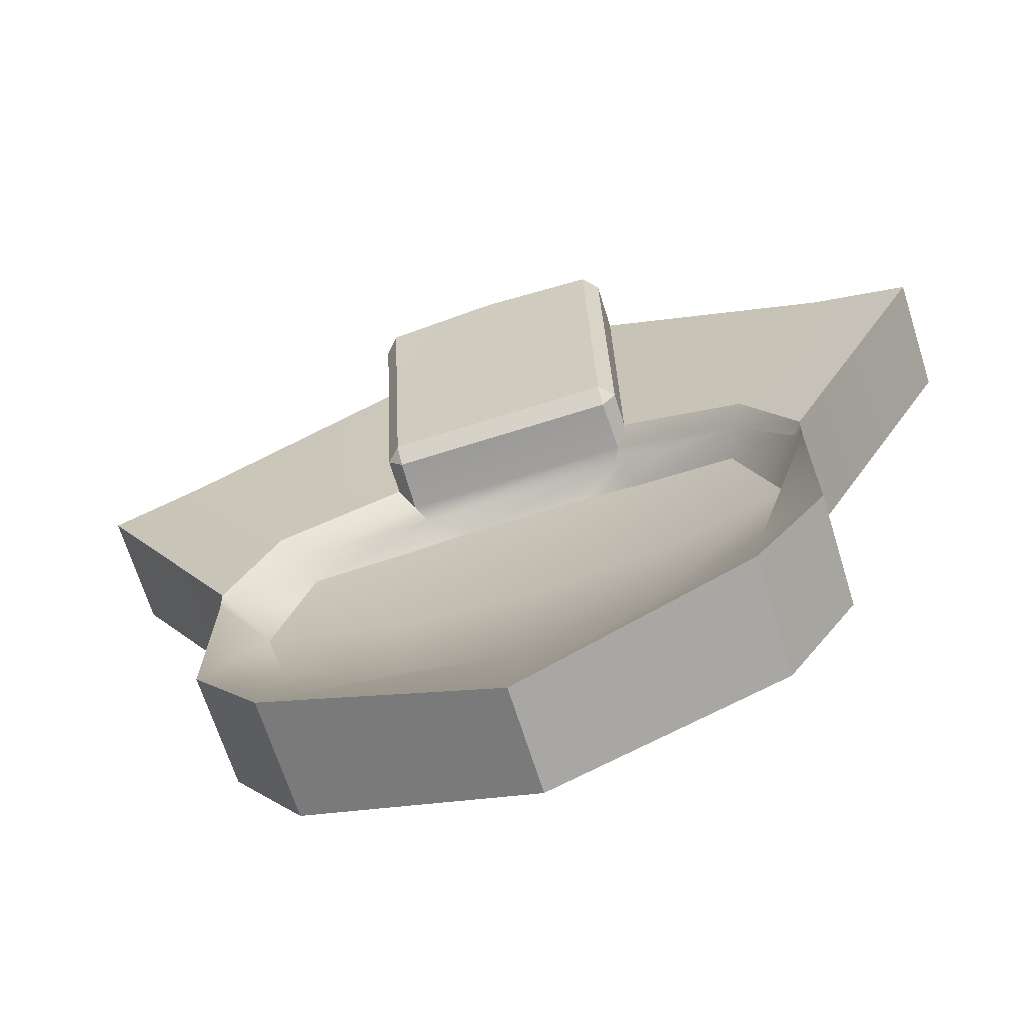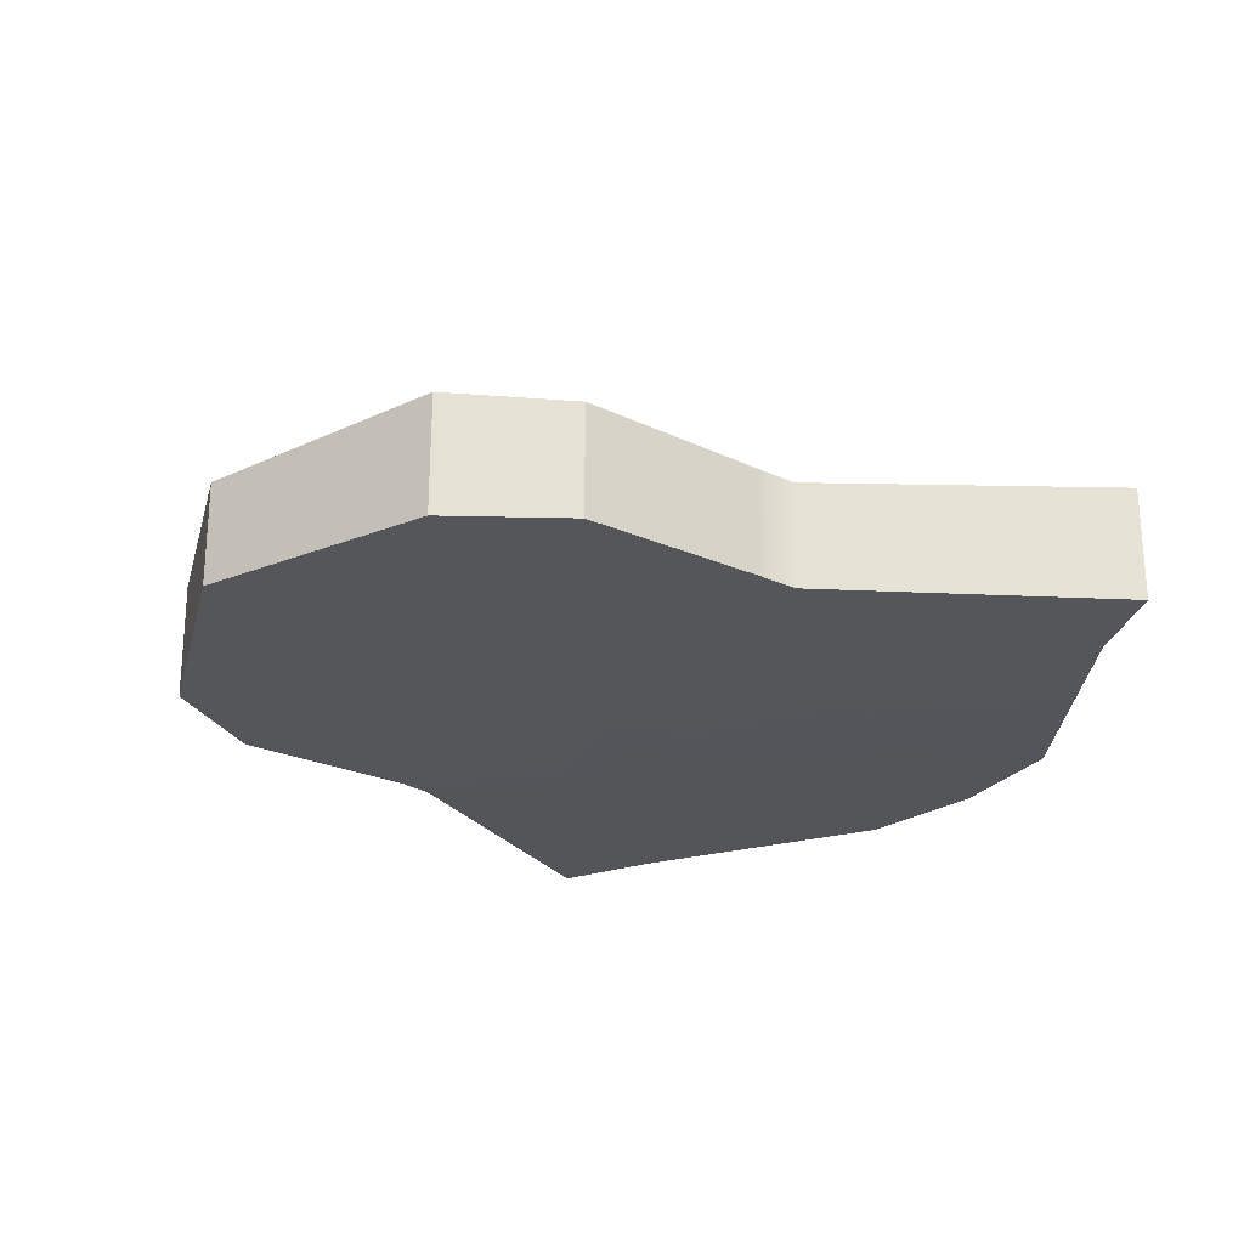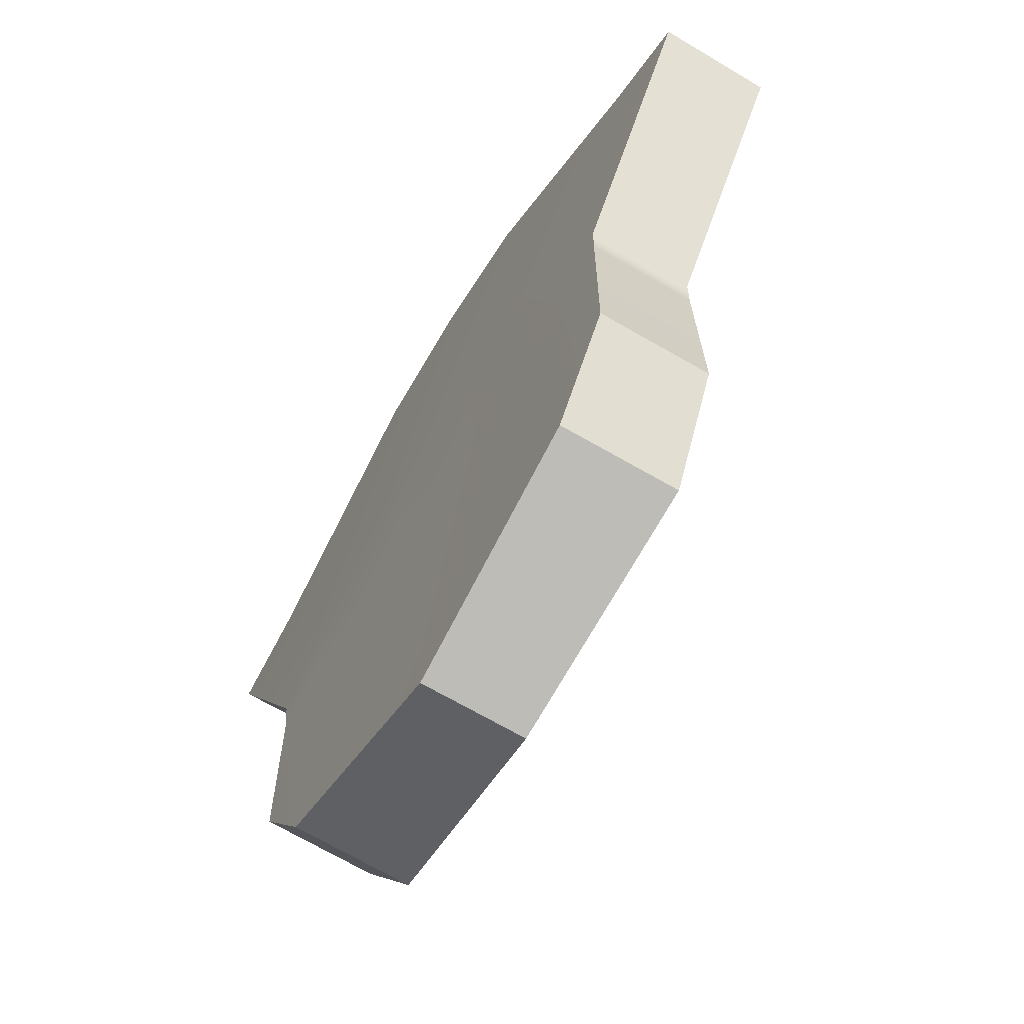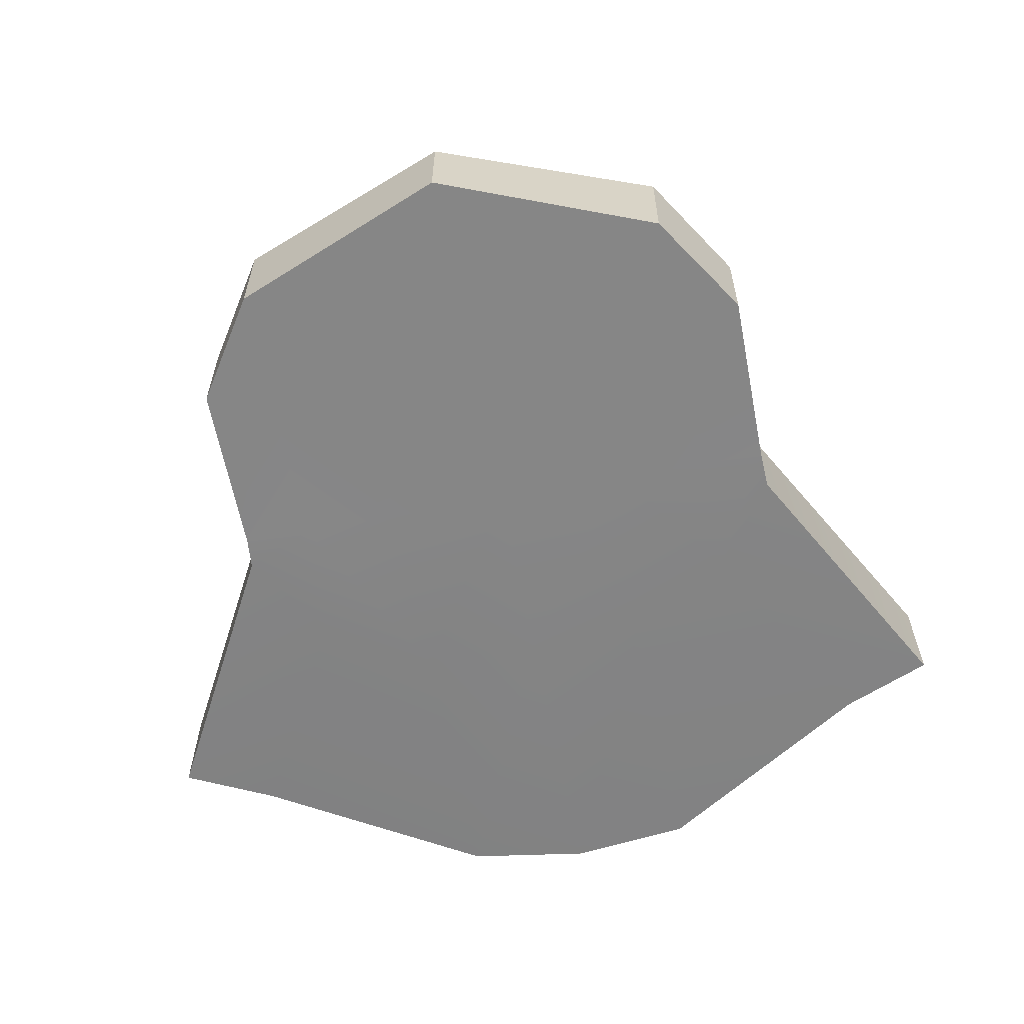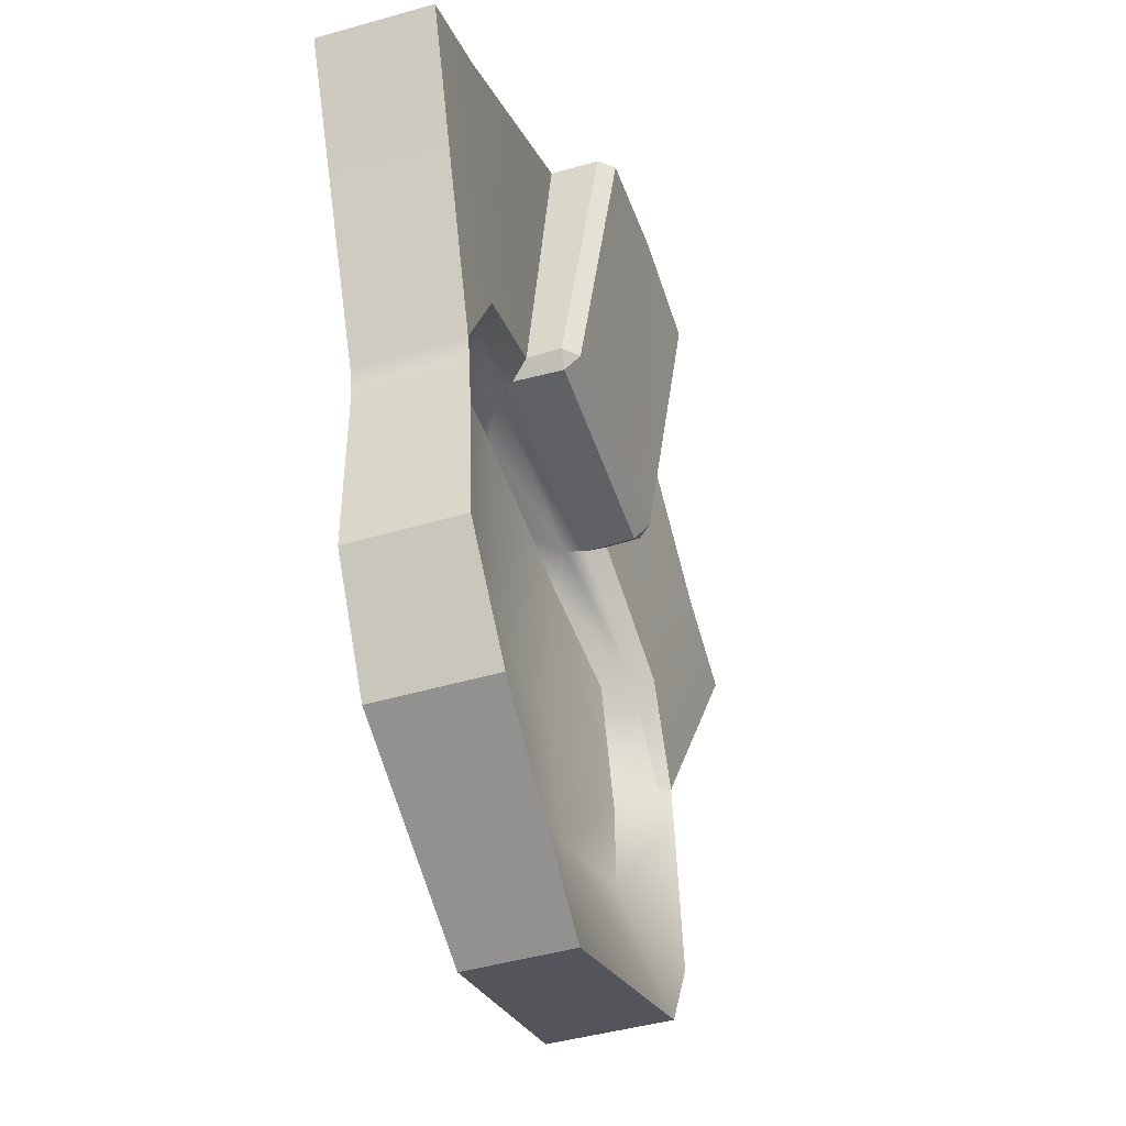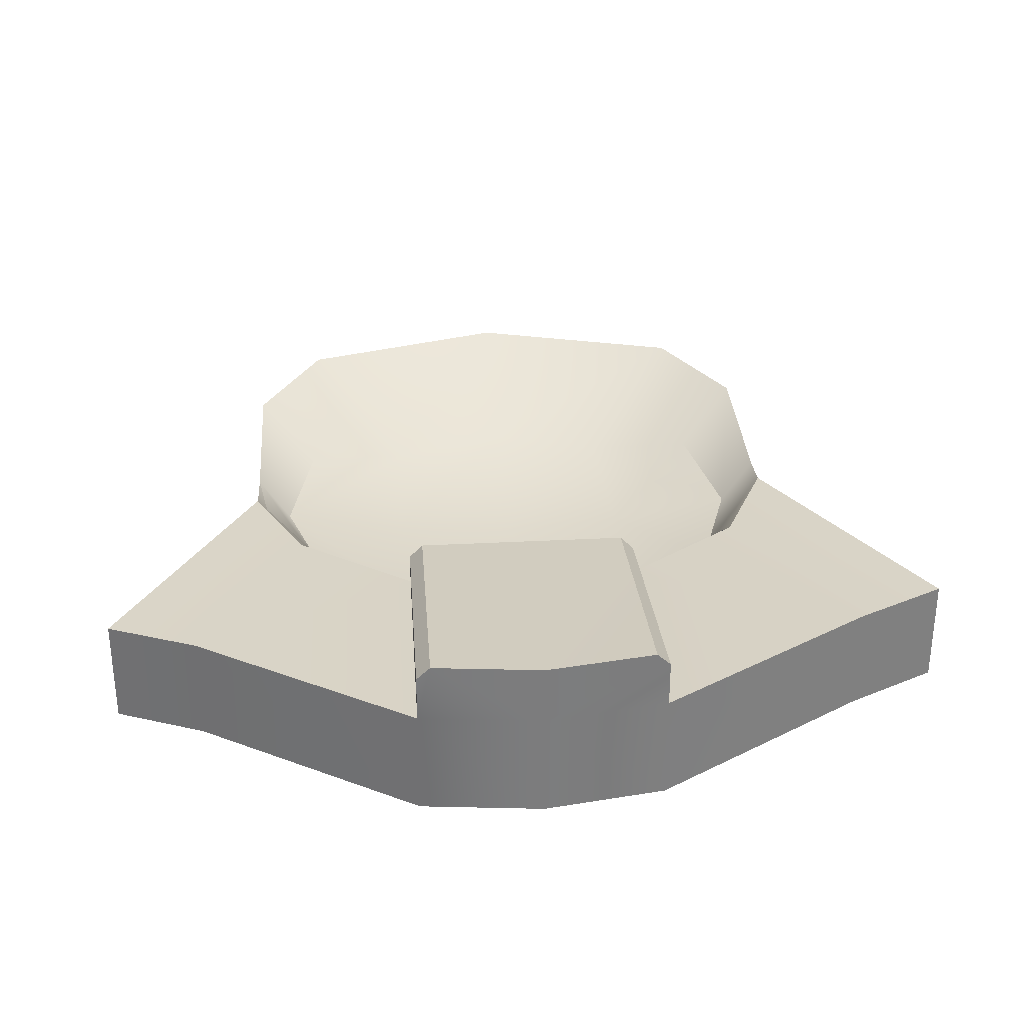
<metadata>
{"format":"obj","ext":"obj","renderer":"f3d","projection":"perspective","resolution":1024,"background":"white","views":[{"elev":-69.2,"azim":-162.4,"up":"+Z"},{"elev":-25.4,"azim":-125.4,"up":"+Y"},{"elev":-65.8,"azim":59.0,"up":"+Z"},{"elev":-62.0,"azim":-169.1,"up":"+Y"},{"elev":-46.6,"azim":107.9,"up":"+Z"},{"elev":31.5,"azim":-4.4,"up":"+Y"}]}
</metadata>
<code>
g ENV_NestFloor_Col_MO
v 4.977 -3.191 -43.07
v 2.908 -3.178 -36.67
v 4.977 -3.191 -36.67
v -2.746 -0.3768 -31.94
v -2.437 -0.4154 -32.25
v -2.438 -0.06953 -31.94
v 2.74 -0.378 -31.92
v 2.432 -0.06948 -31.93
v 2.432 -0.415 -32.23
v 0.0008757 -3.176 -45.05
v 4.977 -3.191 -43.07
v 5 -0.6221 -43.07
v 0.0008755 -0.9167 -45.05
v -6.549 -0.757 -40.7
v -6.523 -3.184 -40.7
v -4.988 -3.191 -43.07
v -5.011 -0.6167 -43.07
v -7.816 -0.5917 -28.85
v -9.882 -0.5917 -29.7
v -6.58 -0.9154 -35.77
v -5.446 -0.9032 -33.53
v -2.746 -1.124 -31.98
v -2.81 -0.5917 -25.69
v 6.523 -3.185 -40.7
v 6.549 -0.7574 -40.7
v 5 -0.6221 -43.07
v 4.977 -3.191 -43.07
v -2.81 -3.067 -25.69
v -7.816 -3.067 -28.85
v -7.816 -0.5917 -28.85
v -2.81 -0.5917 -25.69
v 2.781 -3.067 -25.82
v -0.01471 -0.5917 -25.39
v 2.781 -0.5917 -25.82
v -0.01471 -3.067 -25.39
v -2.81 -0.5917 -25.69
v -2.81 -3.067 -25.69
v 7.816 -3.067 -28.85
v 2.781 -3.067 -25.82
v 2.781 -0.5917 -25.82
v 7.816 -0.5917 -28.85
v -7.816 -0.5917 -28.85
v -7.816 -3.067 -28.85
v -9.882 -3.067 -29.7
v -9.882 -0.5917 -29.7
v 9.901 -0.5917 -29.87
v 9.901 -3.067 -29.87
v 7.816 -3.067 -28.85
v 7.816 -0.5917 -28.85
v 6.599 -0.9154 -35.94
v 6.576 -3.221 -35.99
v 9.901 -3.067 -29.87
v 9.901 -0.5917 -29.87
v -9.882 -0.5917 -29.7
v -9.882 -3.067 -29.7
v -6.557 -3.221 -35.82
v -6.58 -0.9154 -35.77
v 5.13 -3.226 -33.82
v 7.816 -3.067 -28.85
v 9.901 -3.067 -29.87
v 6.576 -3.221 -35.99
v 5.13 -3.226 -33.82
v 2.721 -3.226 -32.29
v 2.781 -3.067 -25.82
v 7.816 -3.067 -28.85
v -0.00243 -3.226 -32.29
v 2.781 -3.067 -25.82
v 2.721 -3.226 -32.29
v -0.01471 -3.067 -25.39
v -2.726 -3.226 -32.3
v -2.81 -3.067 -25.69
v -2.726 -3.226 -32.3
v -5.13 -3.226 -33.82
v -7.816 -3.067 -28.85
v -2.81 -3.067 -25.69
v -5.13 -3.226 -33.82
v -6.557 -3.221 -35.82
v -9.882 -3.067 -29.7
v -7.816 -3.067 -28.85
v -4.988 -3.191 -43.07
v 0.0008757 -3.176 -45.05
v 0.0008755 -0.9167 -45.05
v -5.011 -0.6167 -43.07
v -5.818 -1.969 -36.67
v -2.713 -2.292 -32.97
v -4.927 -1.953 -33.93
v -2.933 -2.5 -36.67
v 0.0008755 -2.651 -36.67
v -1.367 -2.375 -32.6
v -2.705 -2.165 -40
v -5.166 -1.758 -39.35
v -5.011 -0.6167 -43.07
v -6.549 -0.757 -40.7
v -6.549 -0.8789 -36.67
v -5.818 -1.969 -36.67
v -5.818 -1.969 -36.67
v -4.927 -1.953 -33.93
v -6.357 -1.181 -35.74
v -5.152 -1.298 -33.8
v -2.713 -2.292 -32.97
v -2.283 -1.898 -32.34
v -1.367 -2.375 -32.6
v 1.365 -2.372 -32.59
v -2.468 -1.509 -32.26
v -2.746 -1.124 -31.98
v -5.446 -0.9032 -33.53
v -6.58 -0.9154 -35.77
v -6.357 -1.181 -35.74
v -6.549 -0.8789 -36.67
v 2.278 -1.893 -32.32
v 2.704 -2.287 -32.96
v -2.468 -1.509 -32.26
v 4.922 -1.958 -33.93
v 2.464 -1.508 -32.25
v 2.432 -0.415 -32.23
v -2.437 -0.4154 -32.25
v 5.152 -1.3 -33.8
v 2.464 -1.508 -32.25
v 5.446 -0.9031 -33.53
v 2.74 -1.124 -31.96
v 6.599 -0.9154 -35.94
v 6.502 -1.045 -36.01
v 5.807 -1.975 -36.67
v 6.549 -0.8793 -36.67
v 2.918 -2.495 -36.67
v 5.807 -1.975 -36.67
v 4.922 -1.958 -33.93
v 2.704 -2.287 -32.96
v 0.0008755 -2.651 -36.67
v 1.365 -2.372 -32.59
v -1.367 -2.375 -32.6
v 2.692 -2.165 -40
v 0.0008755 -2.152 -40.86
v -2.933 -2.5 -36.67
v 5 -0.6221 -43.07
v -2.705 -2.165 -40
v 0.0008755 -0.9167 -45.05
v -5.011 -0.6167 -43.07
v -5.13 -3.226 -33.82
v -6.523 -3.184 -36.67
v -6.557 -3.221 -35.82
v -4.988 -3.191 -36.67
v -2.923 -3.178 -36.67
v -4.988 -3.191 -43.07
v -2.726 -3.226 -32.3
v -0.00243 -3.226 -32.29
v 0.0008757 -3.176 -36.67
v 2.721 -3.226 -32.29
v 2.908 -3.178 -36.67
v 0.0008757 -3.176 -45.05
v 4.977 -3.191 -43.07
v 4.977 -3.191 -36.67
v 5.13 -3.226 -33.82
v 6.576 -3.221 -35.99
v 6.523 -3.185 -36.67
v 4.977 -3.191 -43.07
v 6.523 -3.185 -40.7
v 0.0008757 -3.176 -45.05
v -4.988 -3.191 -43.07
v -2.923 -3.178 -36.67
v -6.557 -3.221 -35.82
v -6.549 -0.8789 -36.67
v -6.58 -0.9154 -35.77
v -6.523 -3.184 -36.67
v -6.549 -0.757 -40.7
v -6.523 -3.184 -40.7
v 6.599 -0.9154 -35.94
v 6.523 -3.185 -36.67
v 6.576 -3.221 -35.99
v 6.549 -0.8793 -36.67
v 6.523 -3.185 -40.7
v 6.549 -0.7574 -40.7
v -4.988 -3.191 -36.67
v -4.988 -3.191 -43.07
v -6.523 -3.184 -40.7
v 5.155 -1.763 -39.35
v 5.807 -1.975 -36.67
v 2.918 -2.495 -36.67
v 2.692 -2.165 -40
v 5 -0.6221 -43.07
v 6.549 -0.7574 -40.7
v 5.807 -1.975 -36.67
v 6.549 -0.8793 -36.67
v 6.502 -1.045 -36.01
v 5.446 -0.9031 -33.53
v 6.599 -0.9154 -35.94
v 9.901 -0.5917 -29.87
v 7.816 -0.5917 -28.85
v 2.74 -1.124 -31.96
v 2.781 -0.5917 -25.82
v -2.468 -1.509 -32.26
v -2.437 -0.4154 -32.25
v -2.746 -0.3768 -31.94
v -2.746 -1.124 -31.98
v -2.438 -0.06953 -31.94
v -2.501 0.7759 -25.66
v -2.81 0.4635 -25.69
v -2.746 -0.3768 -31.94
v -2.437 -0.4154 -32.25
v 2.432 -0.415 -32.23
v 2.432 -0.06948 -31.93
v -2.438 -0.06953 -31.94
v 2.74 -0.378 -31.92
v 2.781 0.4622 -25.82
v 2.471 0.7759 -25.78
v 2.432 -0.06948 -31.93
v 2.432 -0.415 -32.23
v 2.464 -1.508 -32.25
v 2.74 -1.124 -31.96
v 2.74 -0.378 -31.92
v -2.746 -1.124 -31.98
v -2.746 -0.3768 -31.94
v -2.81 0.4635 -25.69
v -2.81 -0.5917 -25.69
v 2.781 -0.5917 -25.82
v 2.781 0.4622 -25.82
v 2.74 -0.378 -31.92
v 2.74 -1.124 -31.96
v -2.438 -0.06953 -31.94
v -0.01471 0.7759 -25.39
v -2.501 0.7759 -25.66
v 2.432 -0.06948 -31.93
v 2.471 0.7759 -25.78
v -2.81 -0.5917 -25.69
v -2.81 0.4635 -25.69
v -2.501 0.7759 -25.66
v -0.01471 -0.5917 -25.39
v -0.01471 0.7759 -25.39
v 2.471 0.7759 -25.78
v 2.781 0.4622 -25.82
v 2.781 -0.5917 -25.82
g ENV_NestFloor_Col_MO_0
f 3 2 1
f 6 5 4
f 9 8 7
f 12 11 10
f 13 12 10
f 16 15 14
f 17 16 14
f 20 19 18
f 21 20 18
f 21 18 22
f 18 23 22
f 26 25 24
f 27 26 24
f 30 29 28
f 31 30 28
f 34 33 32
f 33 35 32
f 33 36 35
f 36 37 35
f 40 39 38
f 41 40 38
f 44 43 42
f 45 44 42
f 48 47 46
f 49 48 46
f 52 51 50
f 53 52 50
f 56 55 54
f 57 56 54
f 60 59 58
f 61 60 58
f 64 63 62
f 65 64 62
f 68 67 66
f 67 69 66
f 66 69 70
f 69 71 70
f 74 73 72
f 75 74 72
f 78 77 76
f 79 78 76
f 82 81 80
f 83 82 80
f 86 85 84
f 85 87 84
f 88 87 85
f 89 88 85
f 84 87 90
f 91 84 90
f 91 90 92
f 93 91 92
f 91 93 94
f 95 91 94
f 97 96 94
f 98 97 94
f 99 97 98
f 97 99 100
f 99 101 100
f 102 100 101
f 102 101 103
f 104 101 99
f 105 104 99
f 106 105 99
f 106 99 107
f 99 108 107
f 108 109 107
f 101 110 103
f 103 110 111
f 110 101 112
f 111 110 113
f 114 110 112
f 114 112 115
f 112 116 115
f 110 117 113
f 118 117 110
f 119 117 118
f 120 119 118
f 119 121 117
f 122 113 117
f 121 122 117
f 122 123 113
f 122 121 124
f 127 126 125
f 128 127 125
f 128 125 129
f 130 128 129
f 131 130 129
f 125 132 129
f 132 133 129
f 129 133 134
f 132 135 133
f 133 136 134
f 135 137 133
f 133 137 136
f 137 138 136
f 141 140 139
f 140 142 139
f 139 142 143
f 143 142 144
f 145 139 143
f 145 143 146
f 143 147 146
f 146 147 148
f 147 149 148
f 147 150 149
f 150 151 149
f 148 149 152
f 153 148 152
f 153 152 154
f 152 155 154
f 152 156 155
f 156 157 155
f 159 158 147
f 160 159 147
f 163 162 161
f 162 164 161
f 162 165 164
f 165 166 164
f 169 168 167
f 168 170 167
f 168 171 170
f 171 172 170
f 175 174 173
f 140 175 173
f 178 177 176
f 179 178 176
f 179 176 180
f 176 181 180
f 181 176 182
f 183 181 182
f 184 183 182
f 187 186 185
f 188 187 185
f 188 185 189
f 190 188 189
f 193 192 191
f 194 193 191
f 197 196 195
f 198 197 195
f 201 200 199
f 202 201 199
f 205 204 203
f 206 205 203
f 209 208 207
f 210 209 207
f 213 212 211
f 214 213 211
f 217 216 215
f 218 217 215
f 221 220 219
f 222 219 220
f 220 223 222
f 226 225 224
f 227 226 224
f 227 228 226
f 229 228 227
f 230 229 227
f 231 230 227

</code>
